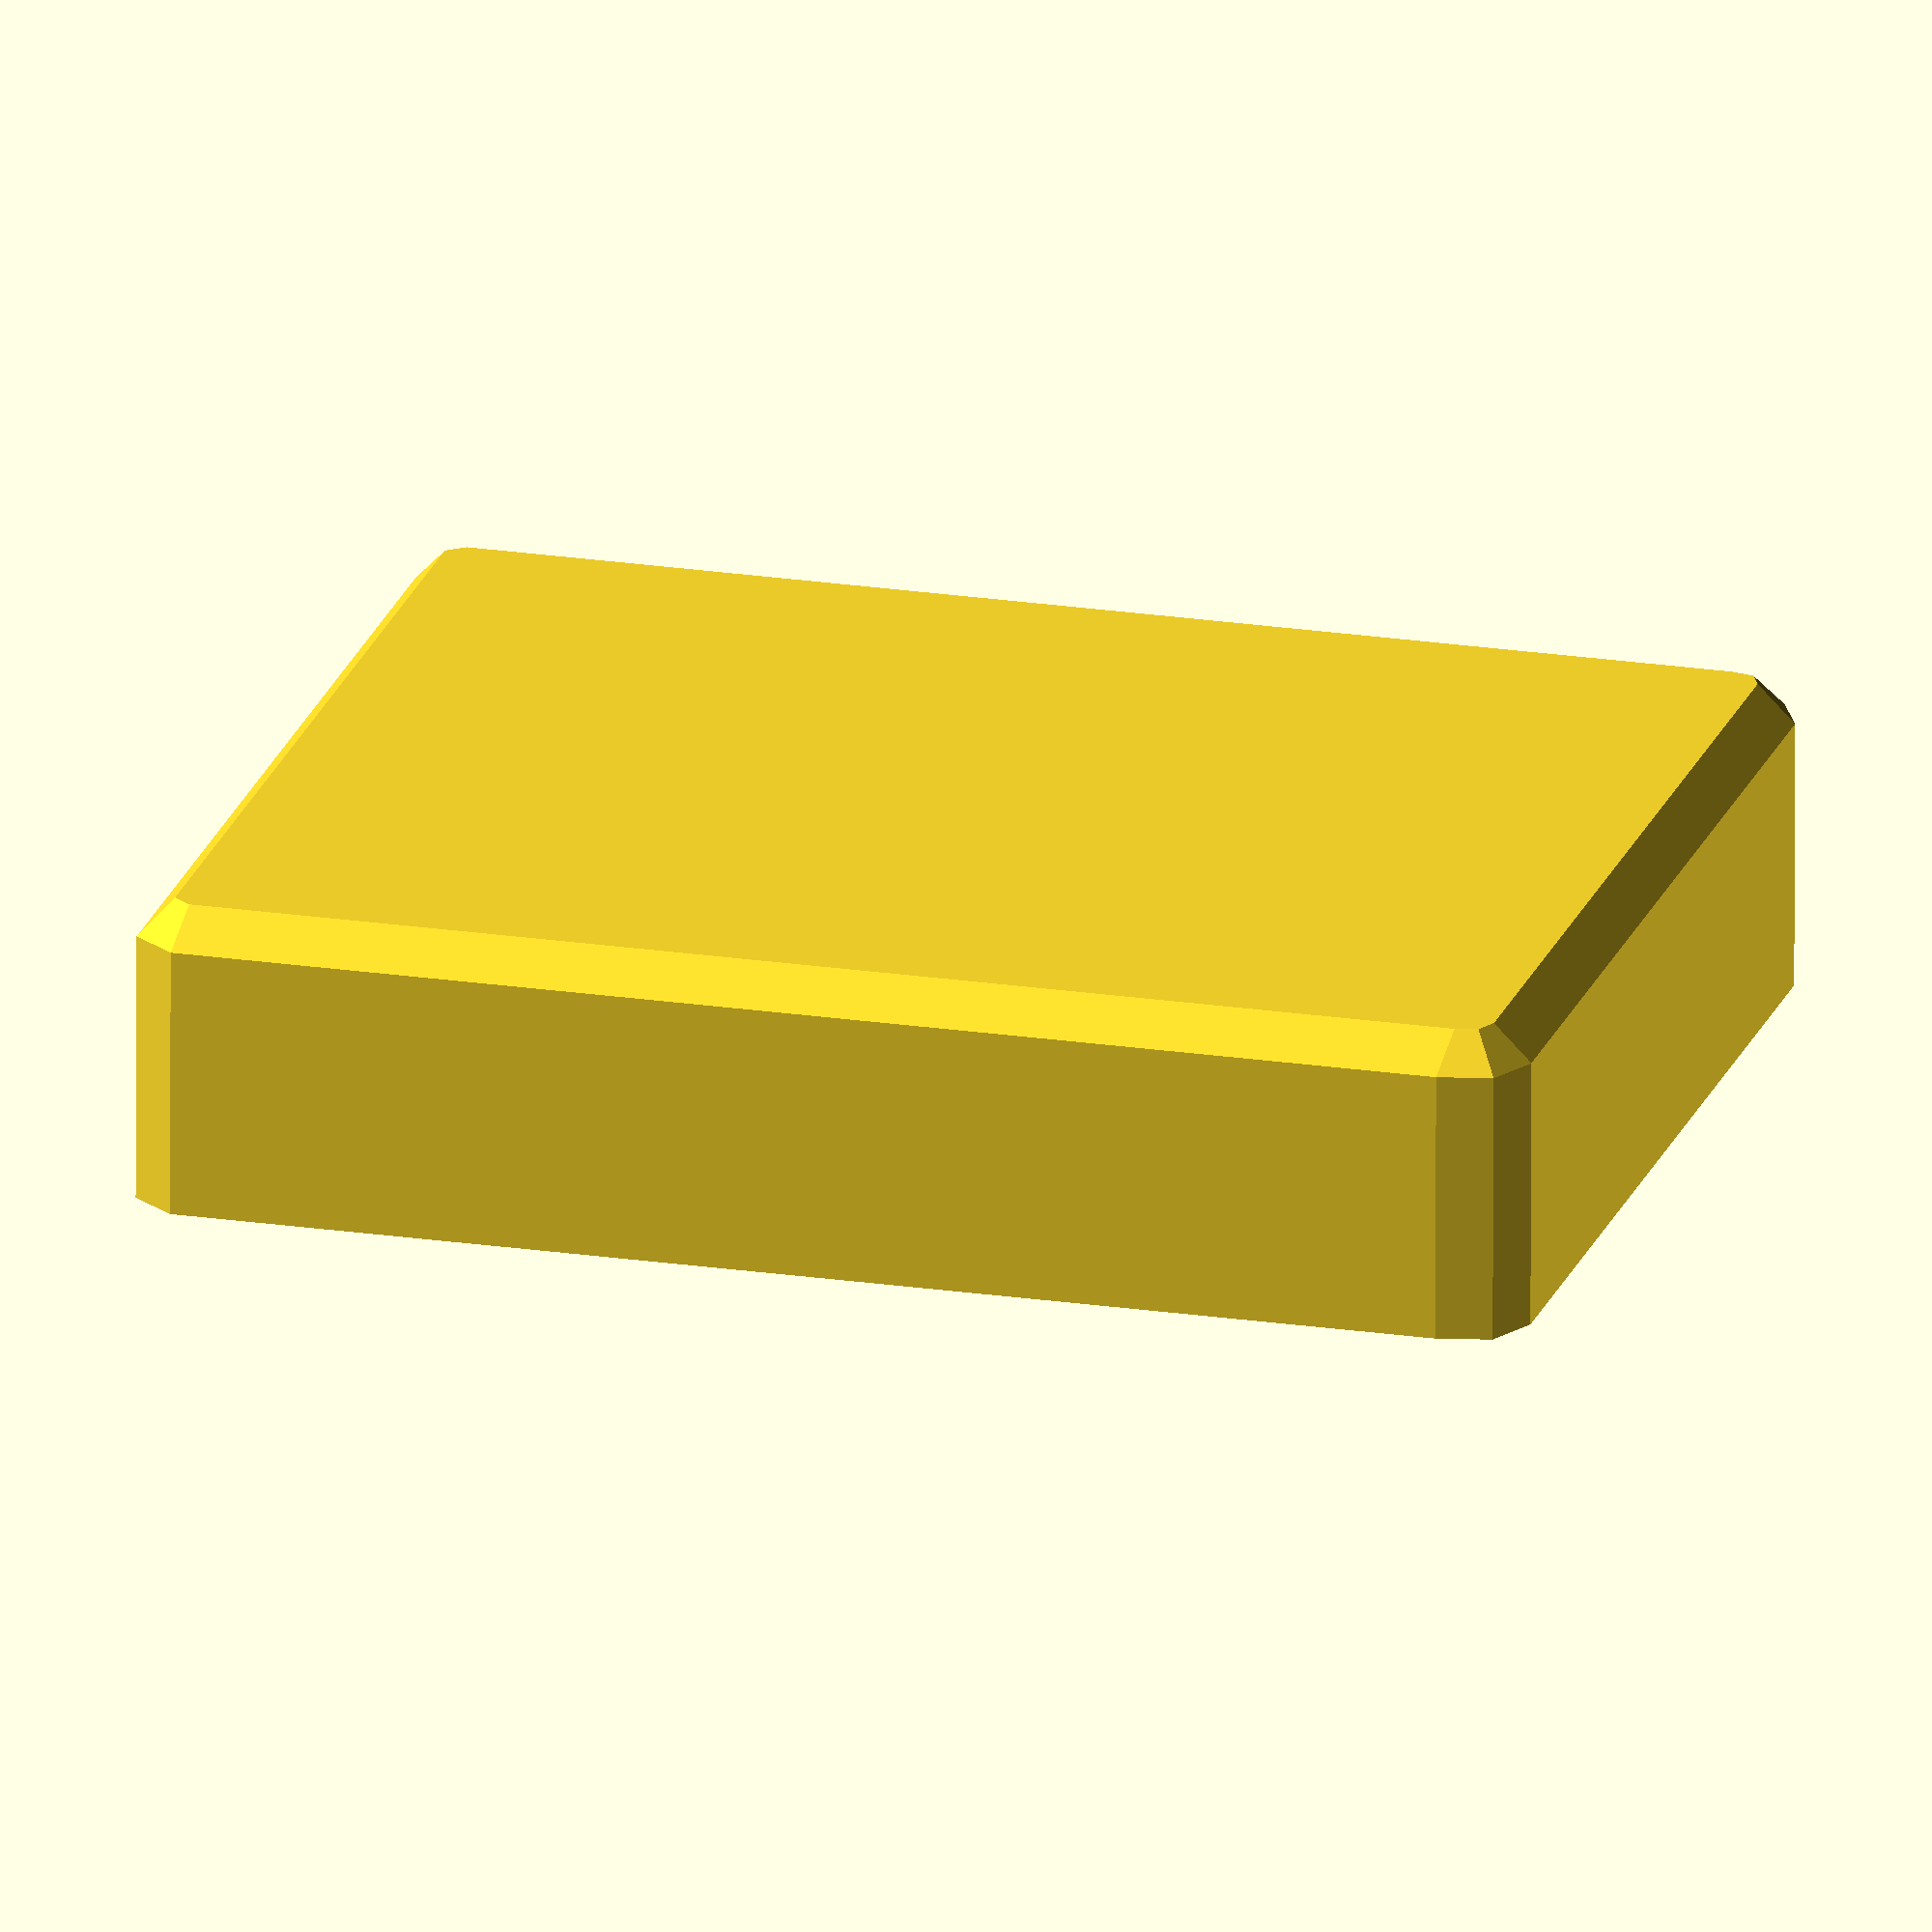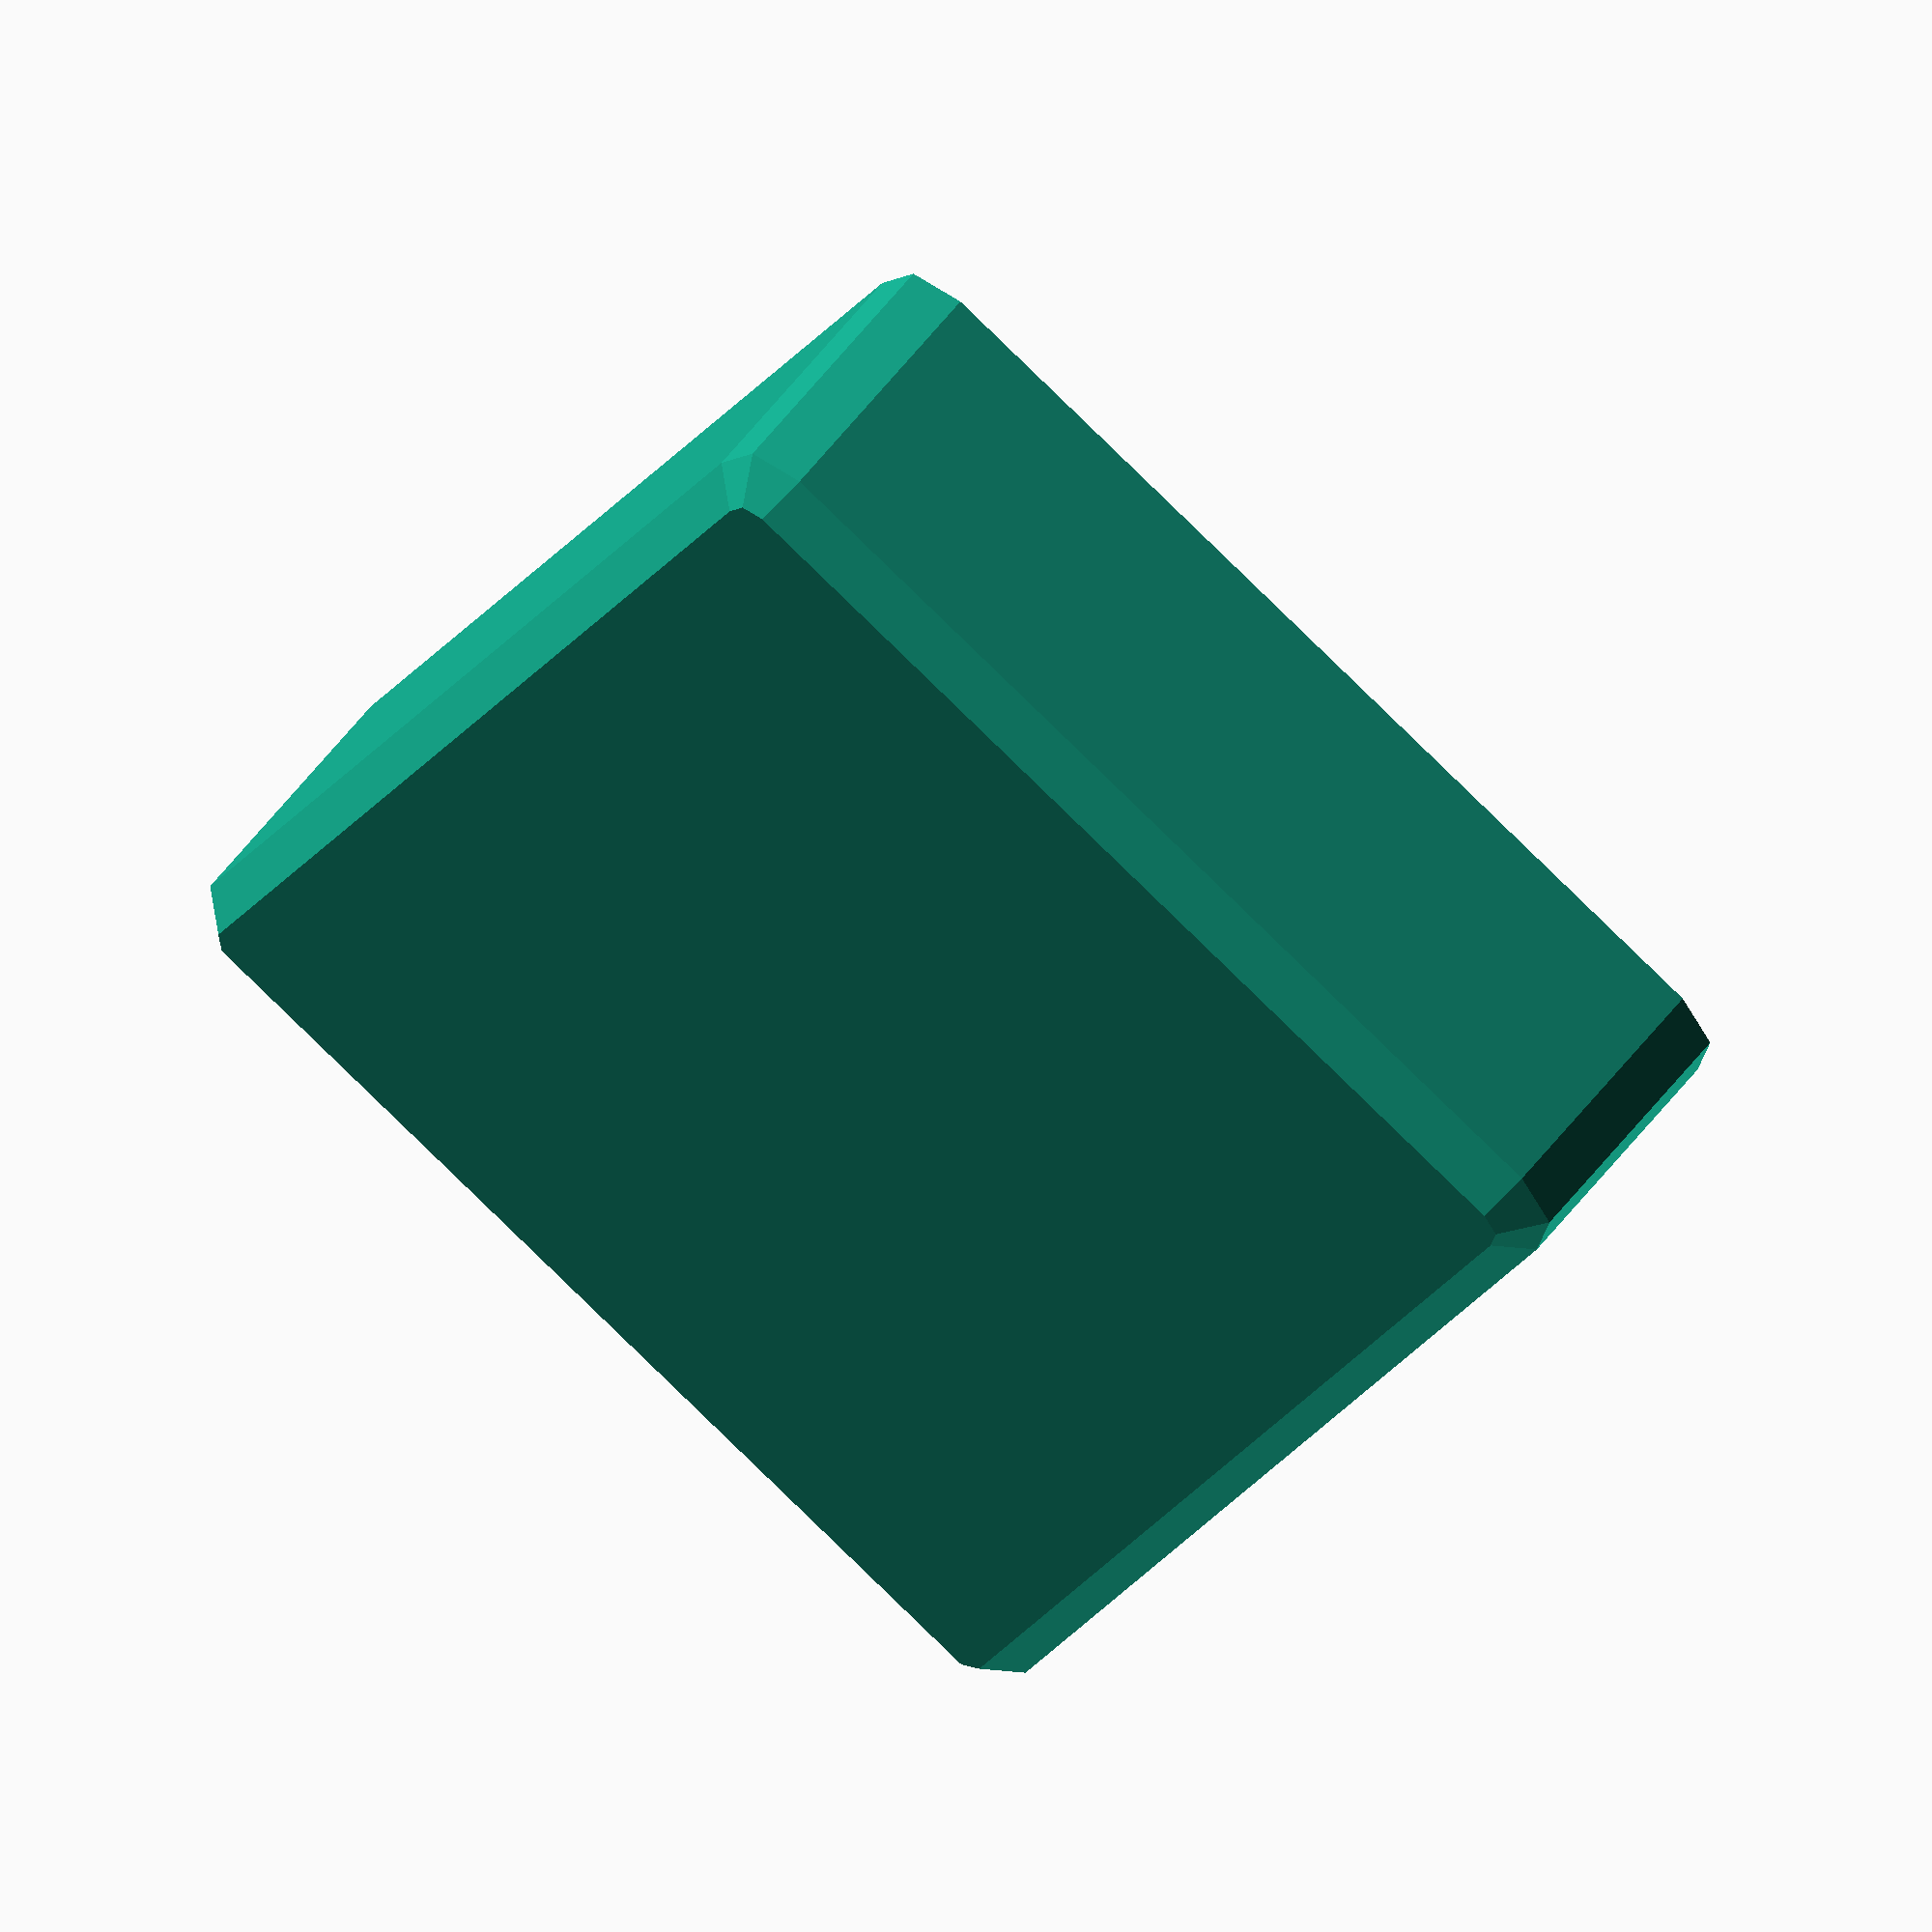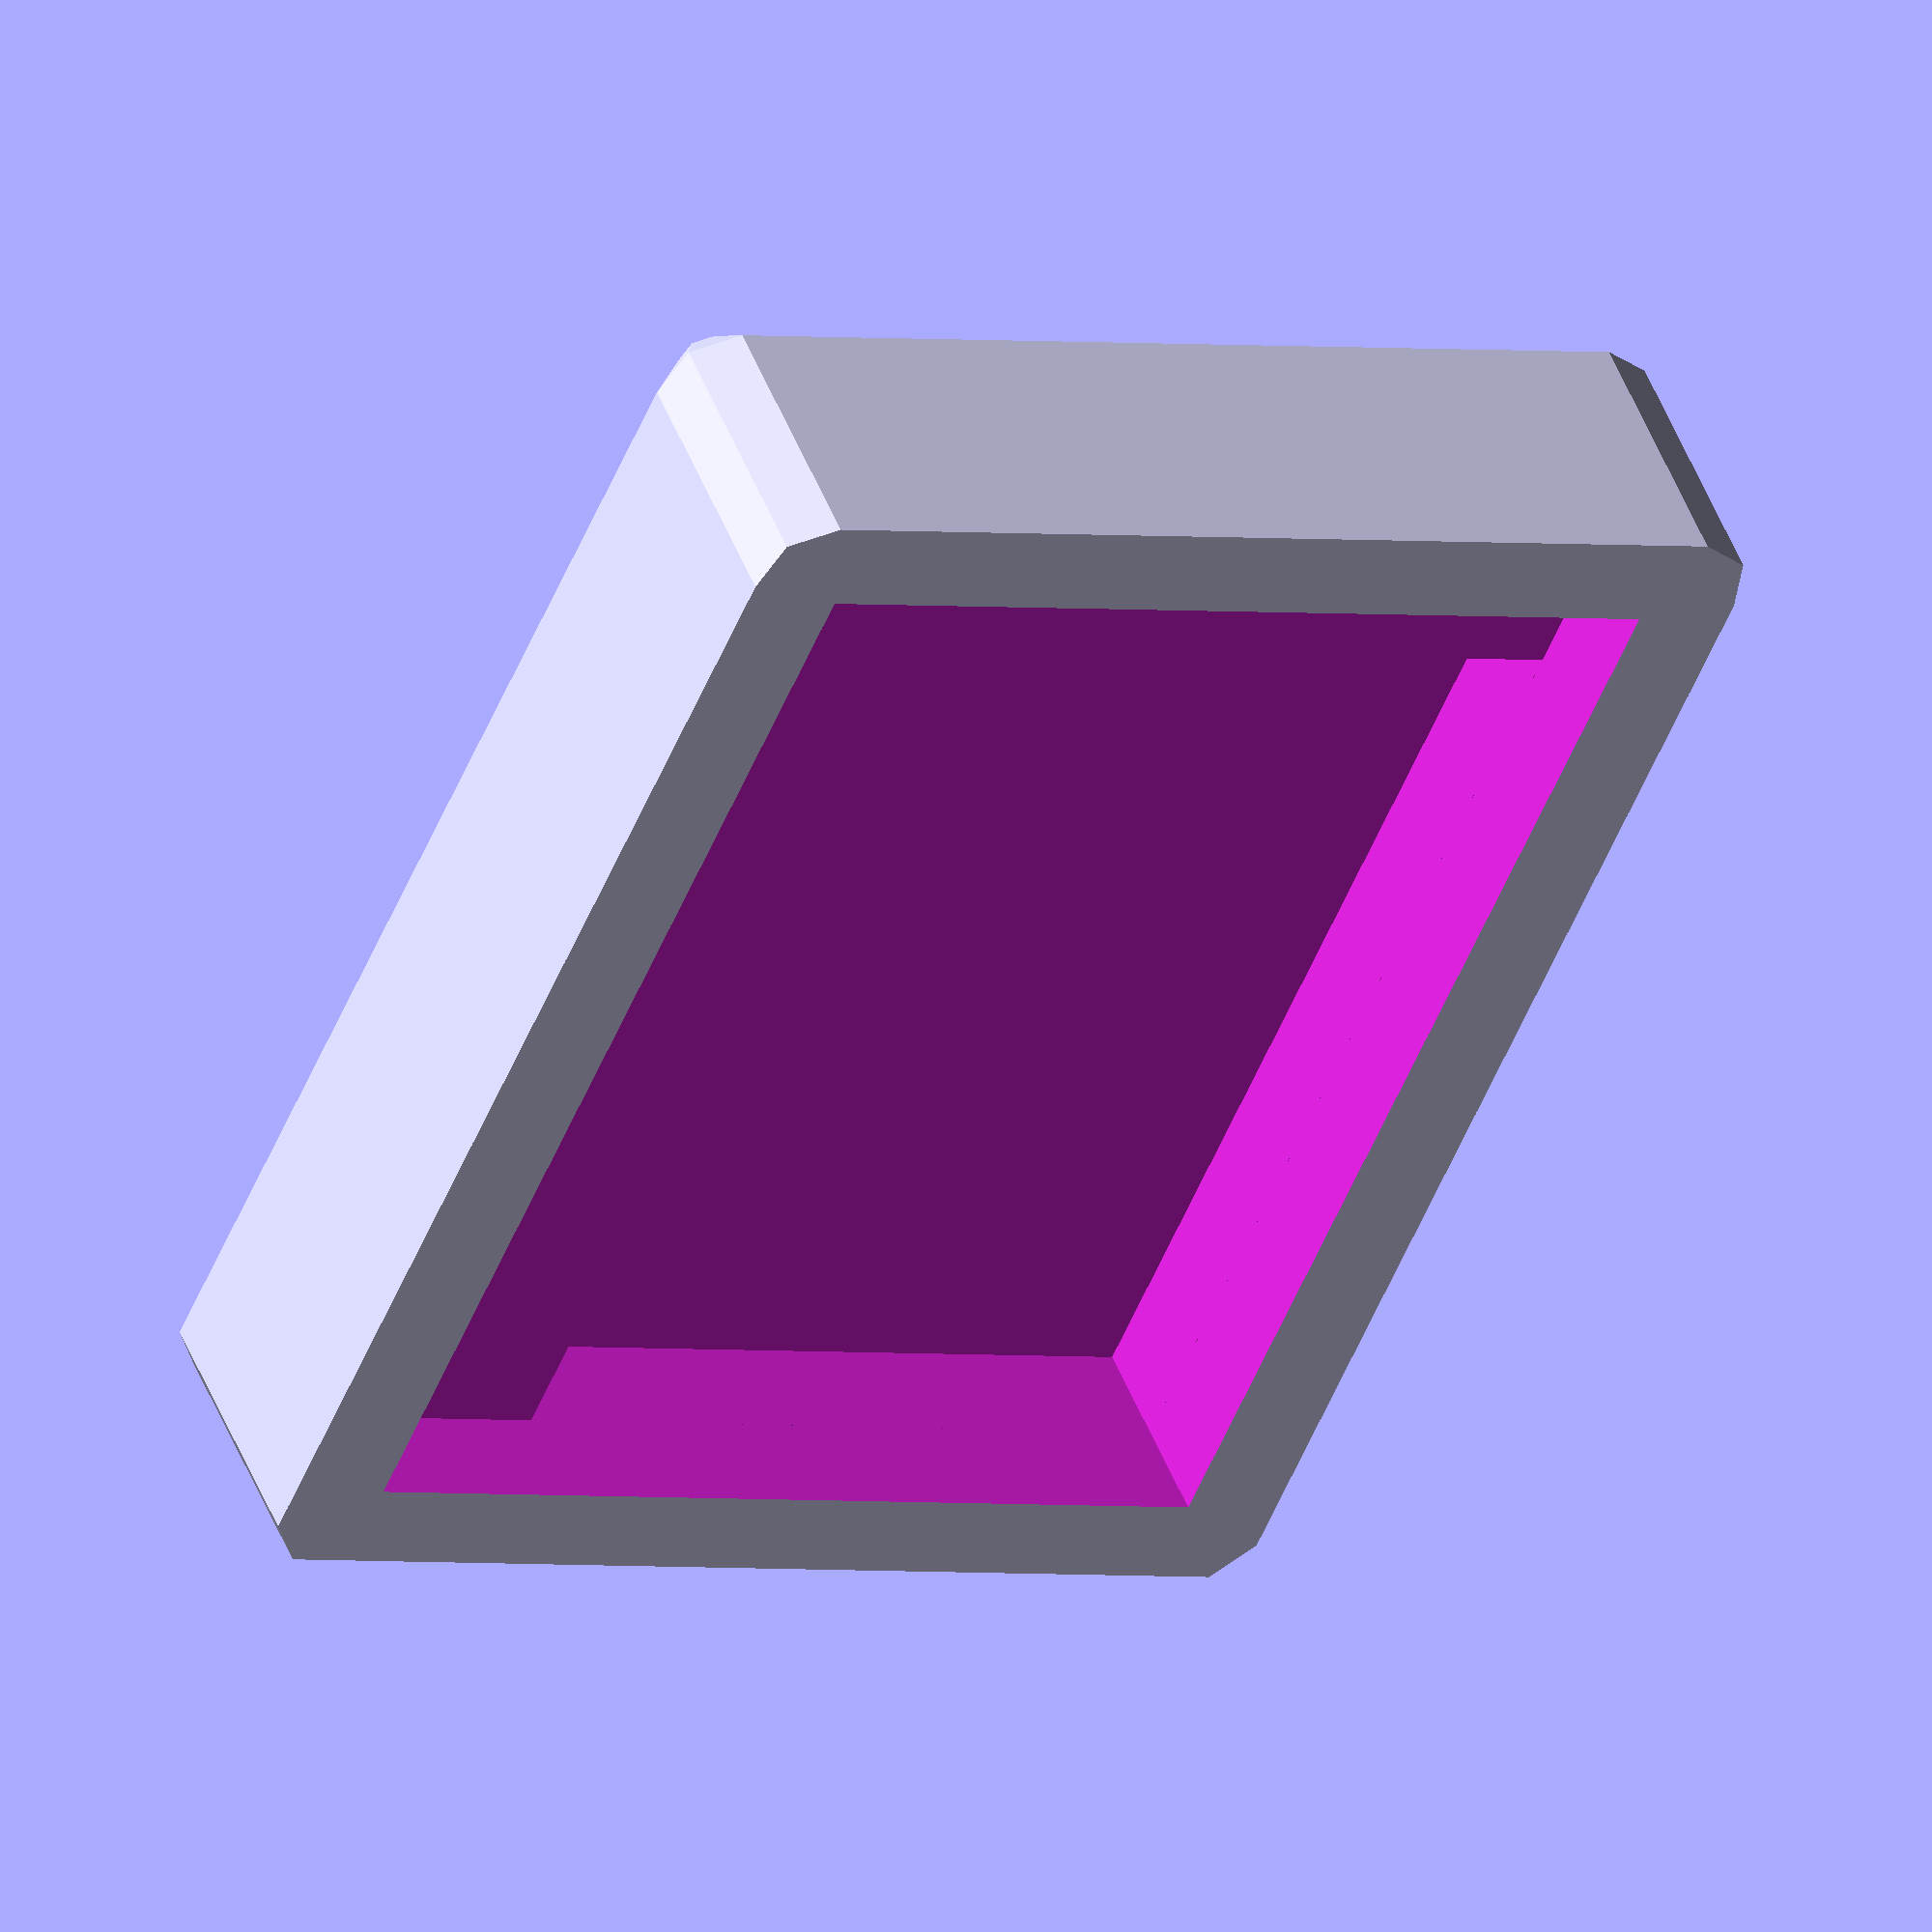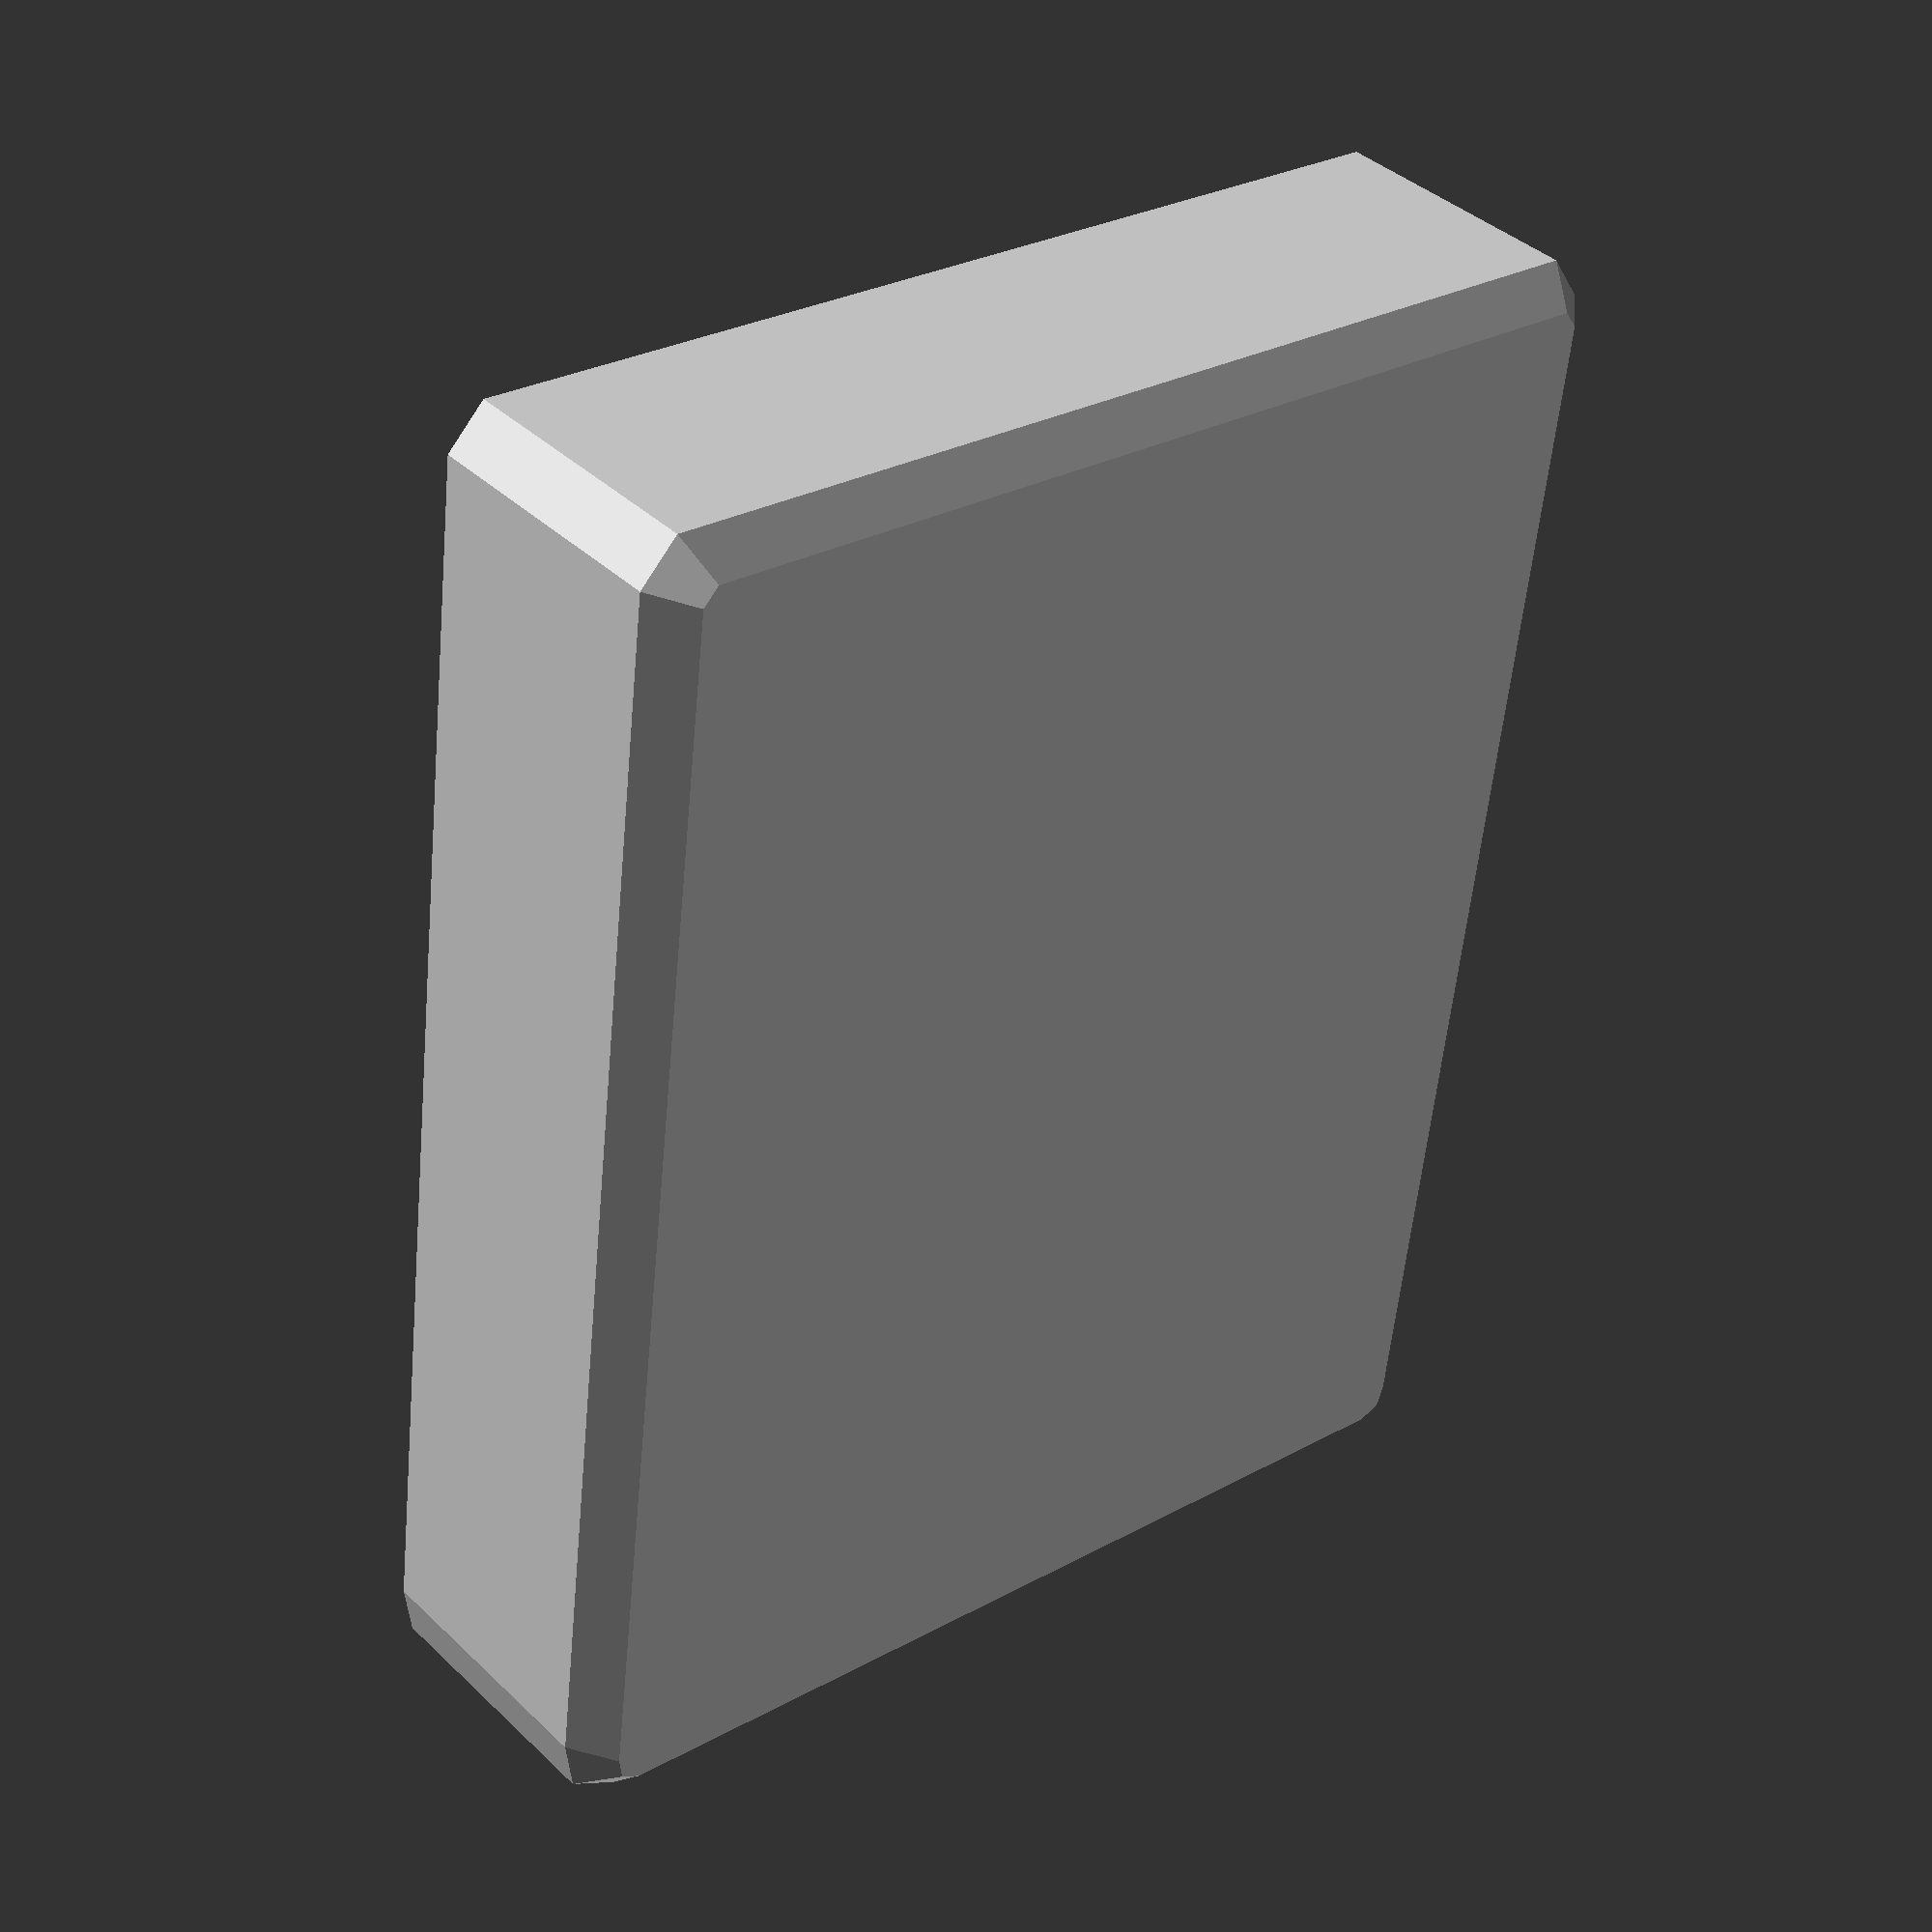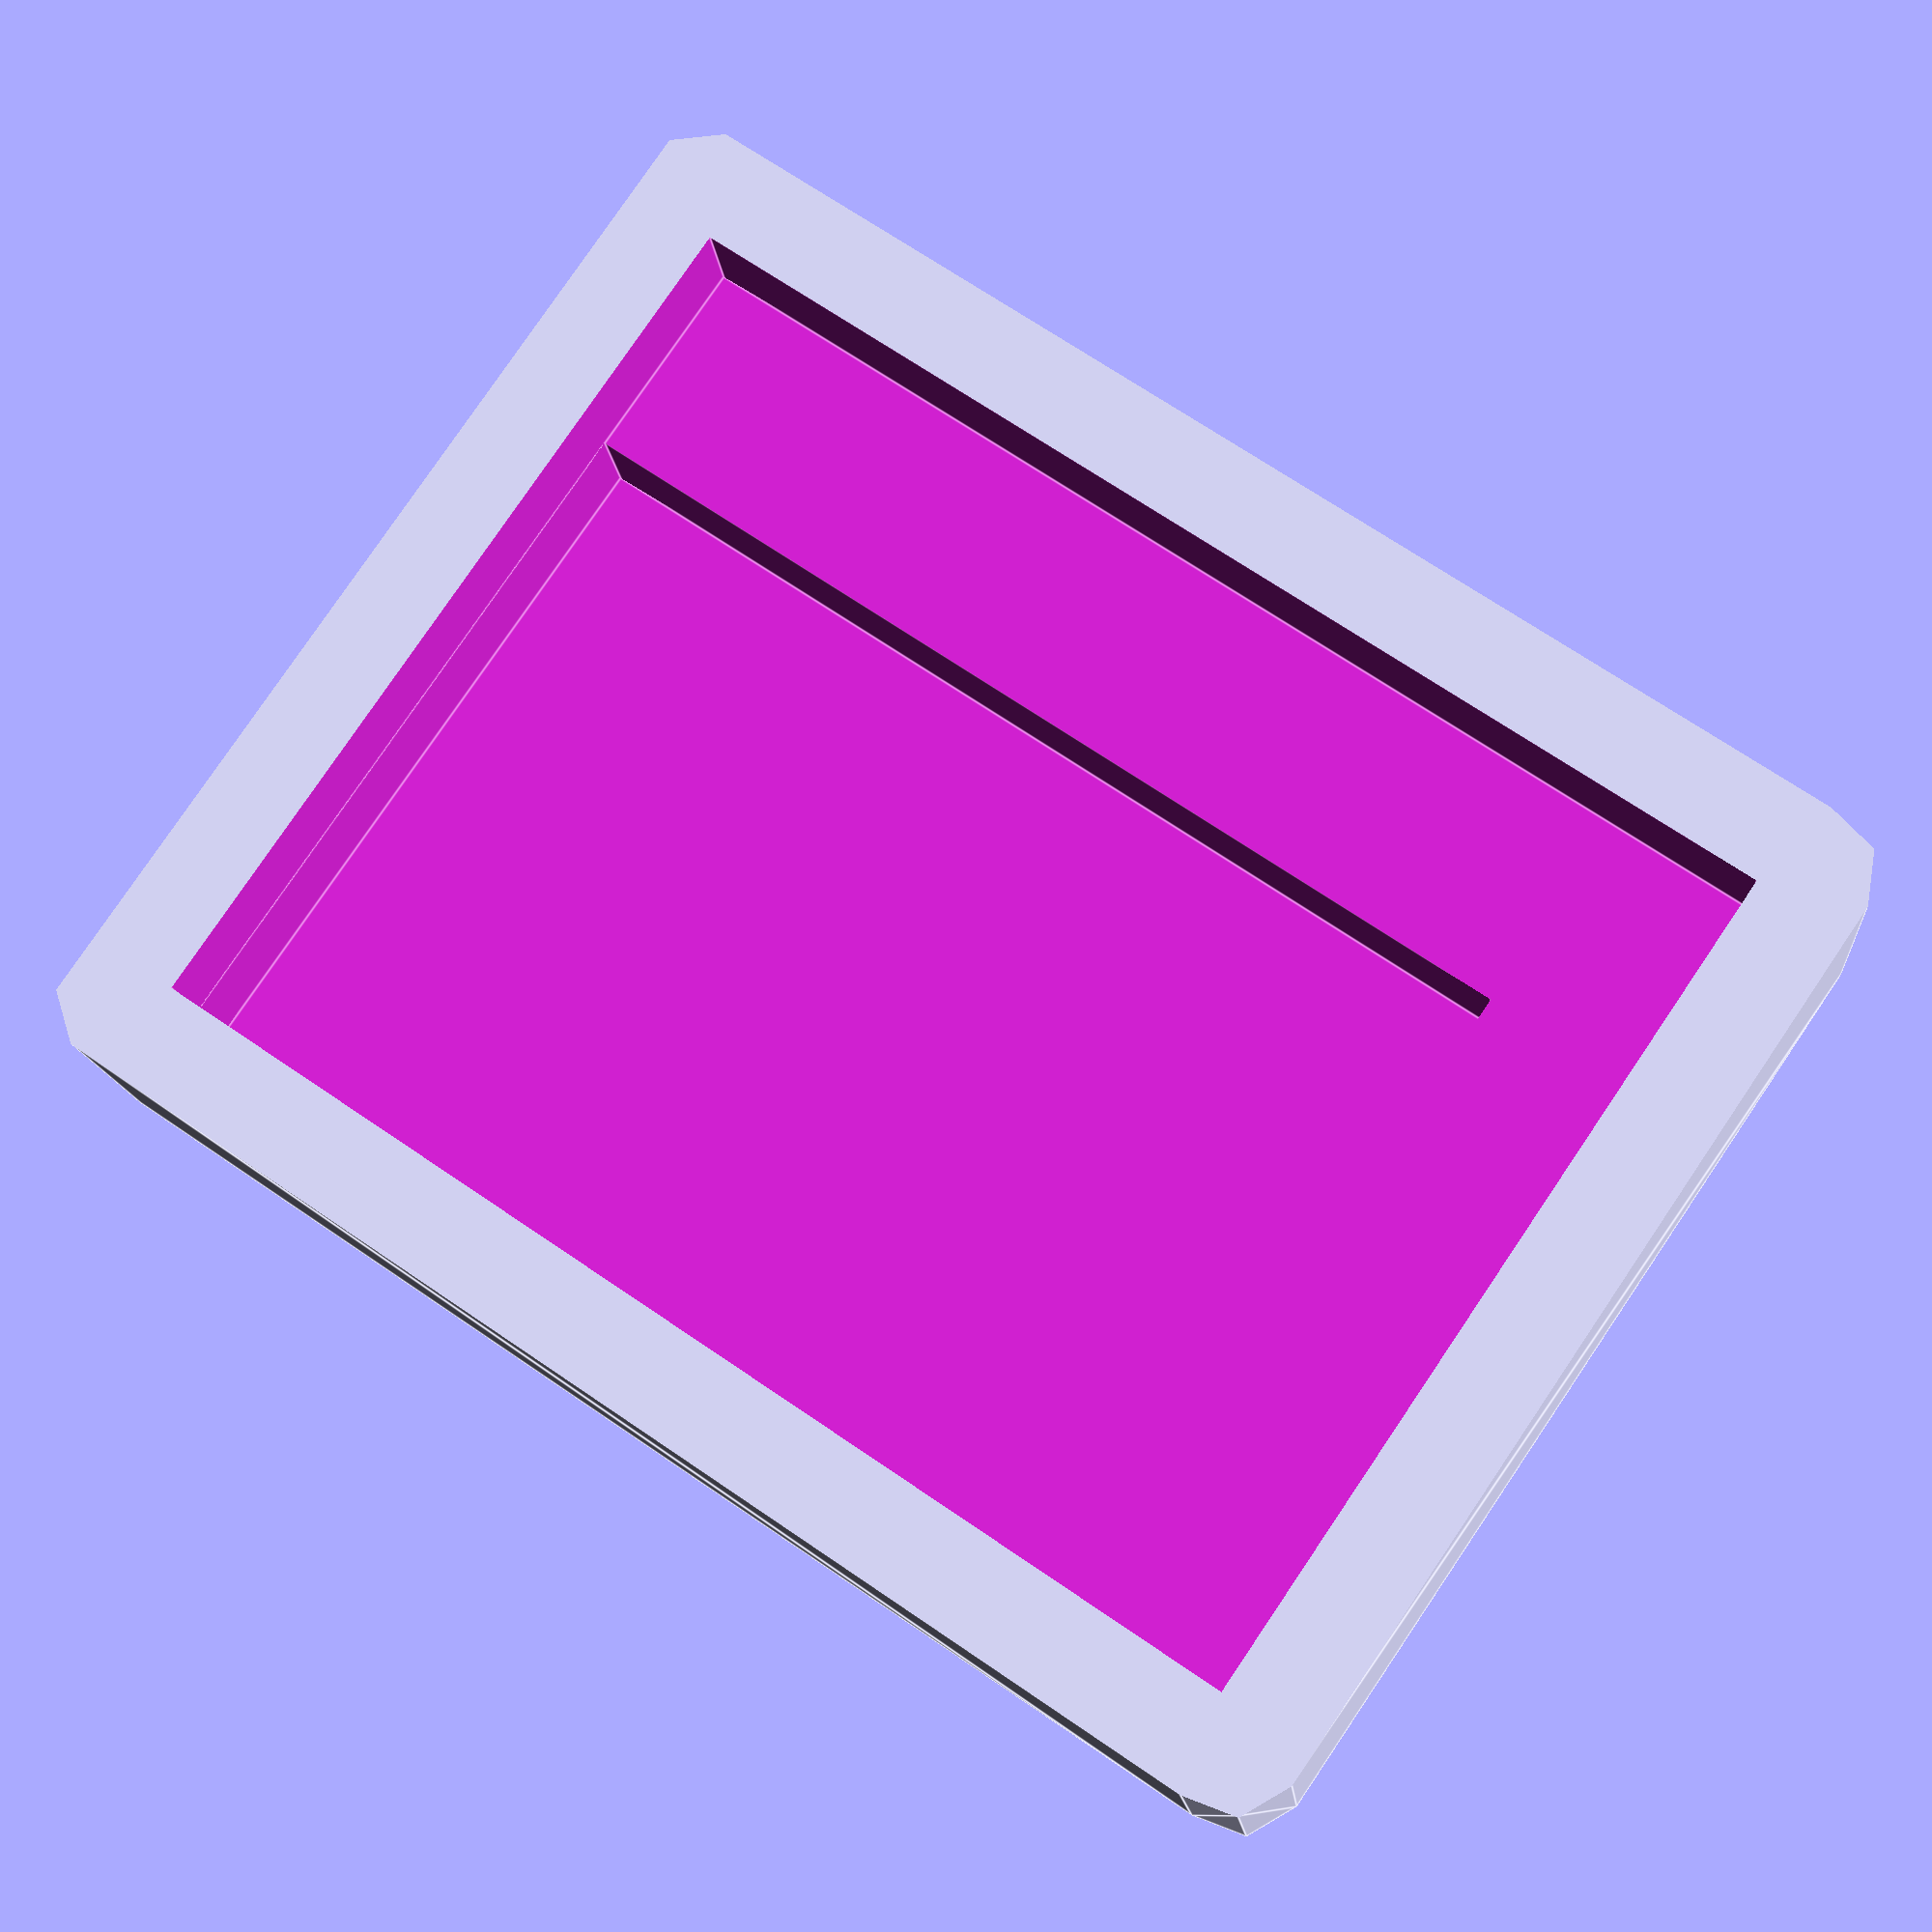
<openscad>
Bx=30;     //battery size
By=20;
Bz=3;

Cx=34.5;     //circuit size
Cy=26;
Cz=3;

b=3;    //border width
r=2;    //radius of curvature

x=Cx+(2*b);    //case size
y=Cy+(2*b);
z=Cz+Bz+b;

intersection() {
    difference() {
        translate([r,r,r]) hull() {
            sphere(r);
            translate([x-(2*r),0,0]) sphere(r);
            translate([0,y-(2*r),0]) sphere(r);
            translate([0,0,z-r]) sphere(r);
            translate([x-(2*r),y-(2*r),0]) sphere(r);
            translate([x-(2*r),0,z-r]) sphere(r);
            translate([0,y-(2*r),z-r]) sphere(r);
            translate([x-(2*r),y-(2*r),z-r]) sphere(r);
        }

        translate([b,b,b]) cube([Bx,By,Bz+0.1]);
        translate([b,b,b+Bz]) cube([Cx,Cy,Cz+0.1]);
    
    }
    cube([x,y,z]);
}
</openscad>
<views>
elev=69.5 azim=164.8 roll=179.8 proj=o view=solid
elev=307.9 azim=241.5 roll=215.2 proj=o view=wireframe
elev=311.8 azim=292.9 roll=339.3 proj=o view=solid
elev=141.7 azim=263.0 roll=39.9 proj=p view=solid
elev=193.7 azim=214.2 roll=175.3 proj=p view=edges
</views>
